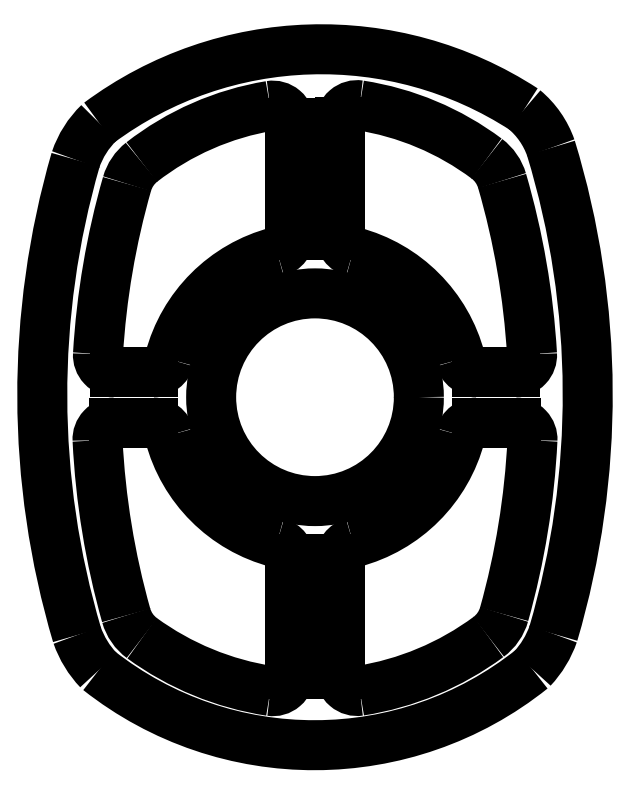
<metadata>
{"format":"dxf","ext":"dxf","renderer":"ezdxf+matplotlib","layout":"modelspace","background":"white","min_lineweight":24,"dpi":150}
</metadata>
<code>
0
SECTION
2
ENTITIES
0
ARC
8
0
10
1058
20
1915
30
0
40
1
50
0
51
75.37
0
LINE
8
0
10
1059
20
1915
30
0
11
1059
21
1908
31
0
0
ARC
8
0
10
1058
20
1908
30
0
40
1
50
261.3
51
360
0
ARC
8
0
10
1061
20
1924
30
0
40
17.34
50
233.9
51
261.3
0
ARC
8
0
10
1052
20
1912
30
0
40
2.5
50
195.7
51
233.9
0
ARC
8
0
10
1095
20
1924
30
0
40
46.79
50
182.8
51
195.7
0
ARC
8
0
10
1049
20
1922
30
0
40
1
50
90
51
182.8
0
LINE
8
0
10
1049
20
1923
30
0
11
1051
21
1923
31
0
0
ARC
8
0
10
1051
20
1922
30
0
40
1
50
14.63
51
90
0
ARC
8
0
10
1061
20
1925
30
0
40
8.9
50
194.6
51
255.4
0
ARC
8
0
10
1058
20
1941
30
0
40
1
50
0
51
99.4
0
LINE
8
0
10
1059
20
1941
30
0
11
1059
21
1934
31
0
0
ARC
8
0
10
1058
20
1934
30
0
40
1
50
284.6
51
0
0
ARC
8
0
10
1061
20
1925
30
0
40
8.9
50
104.6
51
165.4
0
ARC
8
0
10
1051
20
1927
30
0
40
1
50
270
51
345.4
0
LINE
8
0
10
1051
20
1926
30
0
11
1049
21
1926
31
0
0
ARC
8
0
10
1049
20
1927
30
0
40
1
50
176.6
51
270
0
ARC
8
0
10
1095
20
1924
30
0
40
46.79
50
164
51
176.6
0
ARC
8
0
10
1052
20
1937
30
0
40
2.5
50
127.9
51
164
0
ARC
8
0
10
1061
20
1925
30
0
40
16.84
50
99.4
51
127.9
0
ARC
8
0
10
1070
20
1937
30
0
40
2.5
50
16.19
51
53.2
0
ARC
8
0
10
1027
20
1924
30
0
40
46.79
50
3.418
51
16.19
0
ARC
8
0
10
1073
20
1927
30
0
40
1
50
270
51
3.418
0
LINE
8
0
10
1073
20
1926
30
0
11
1070
21
1926
31
0
0
ARC
8
0
10
1070
20
1927
30
0
40
1
50
194.6
51
270
0
ARC
8
0
10
1061
20
1925
30
0
40
8.9
50
14.63
51
75.37
0
ARC
8
0
10
1063
20
1934
30
0
40
1
50
180
51
255.4
0
LINE
8
0
10
1062
20
1934
30
0
11
1062
21
1941
31
0
0
ARC
8
0
10
1063
20
1941
30
0
40
1
50
81.24
51
180
0
ARC
8
0
10
1061
20
1925
30
0
40
16.84
50
53.2
51
81.24
0
CIRCLE
8
0
10
1061
20
1925
30
0
40
6.15
0
ARC
8
0
10
1073
20
1922
30
0
40
1
50
357.2
51
90
0
ARC
8
0
10
1027
20
1924
30
0
40
46.79
50
344.3
51
357.2
0
ARC
8
0
10
1070
20
1913
30
0
40
2.5
50
306.5
51
344.3
0
ARC
8
0
10
1061
20
1924
30
0
40
17.34
50
278.9
51
306.5
0
ARC
8
0
10
1063
20
1908
30
0
40
1
50
180
51
278.9
0
LINE
8
0
10
1062
20
1908
30
0
11
1062
21
1915
31
0
0
ARC
8
0
10
1063
20
1915
30
0
40
1
50
104.6
51
180
0
ARC
8
0
10
1061
20
1925
30
0
40
8.9
50
284.6
51
345.4
0
ARC
8
0
10
1070
20
1922
30
0
40
1
50
90
51
165.4
0
LINE
8
0
10
1070
20
1923
30
0
11
1073
21
1923
31
0
0
ARC
8
0
10
1070
20
1913
30
0
40
5.823
50
316.8
51
340.8
0
ARC
8
0
10
1027
20
1925
30
0
40
50.09
50
343.6
51
16.98
0
ARC
8
0
10
1070
20
1938
30
0
40
5.211
50
19.32
51
50.18
0
ARC
8
0
10
1061
20
1923
30
0
40
22.06
50
56.99
51
126.6
0
ARC
8
0
10
1052
20
1937
30
0
40
5.484
50
134
51
161.3
0
ARC
8
0
10
1095
20
1925
30
0
40
50.09
50
163.9
51
196.5
0
ARC
8
0
10
1052
20
1913
30
0
40
5.779
50
199.2
51
223.6
0
ARC
8
0
10
1061
20
1925
30
0
40
20.64
50
231.7
51
308.6
0
ENDSEC
0
EOF

</code>
